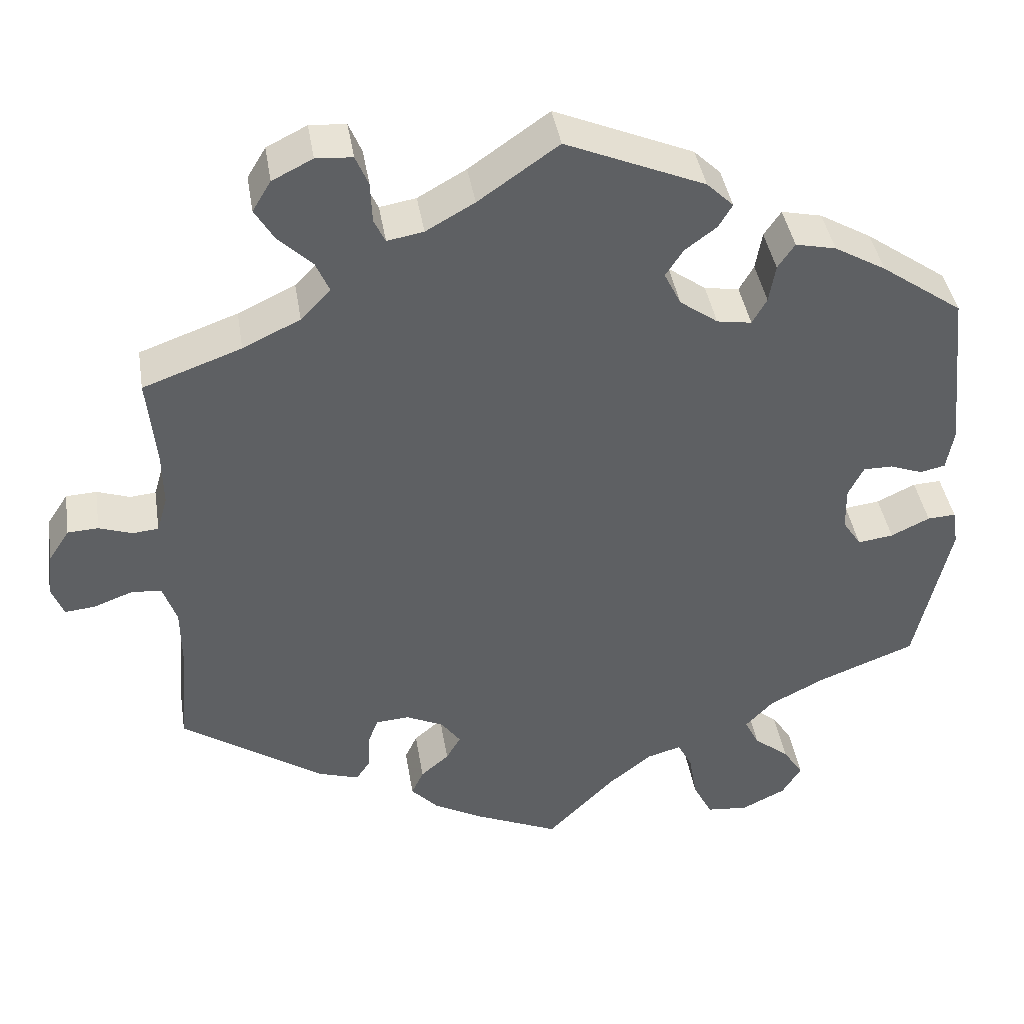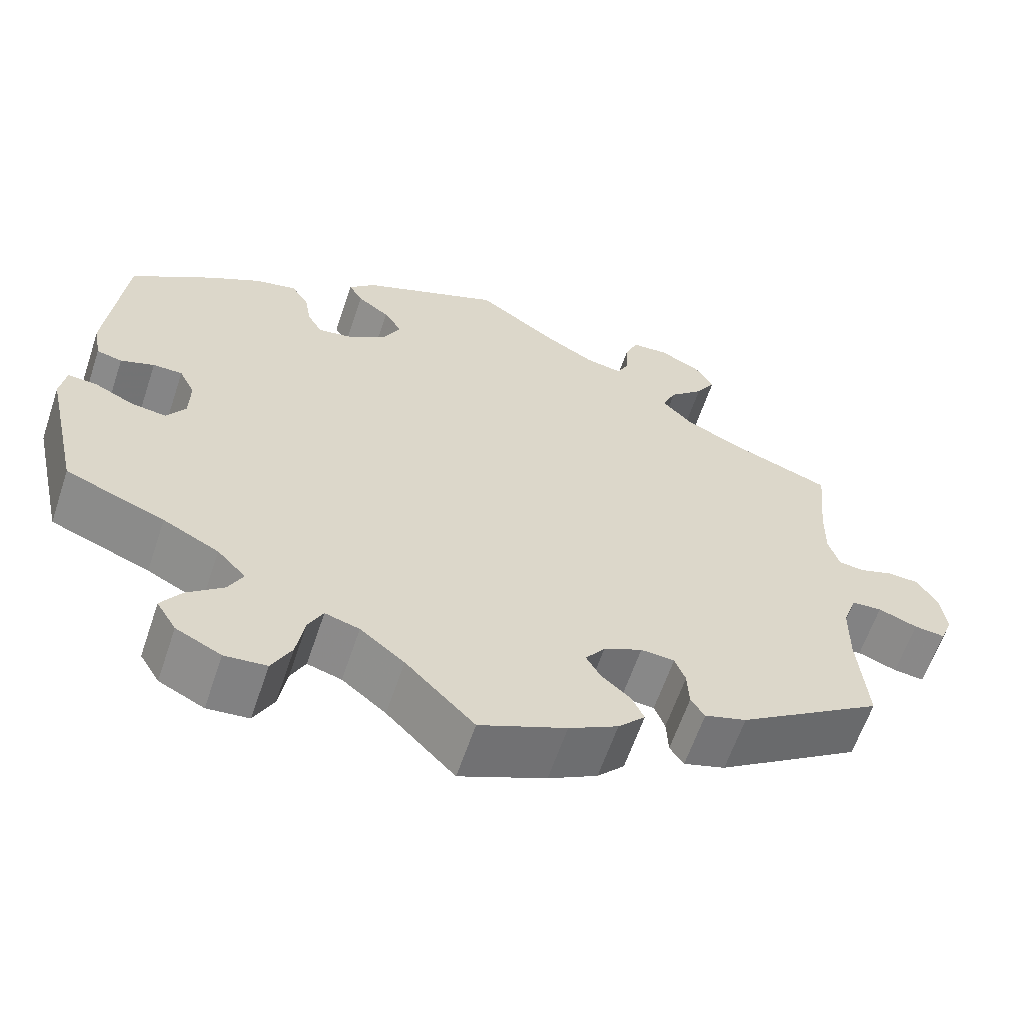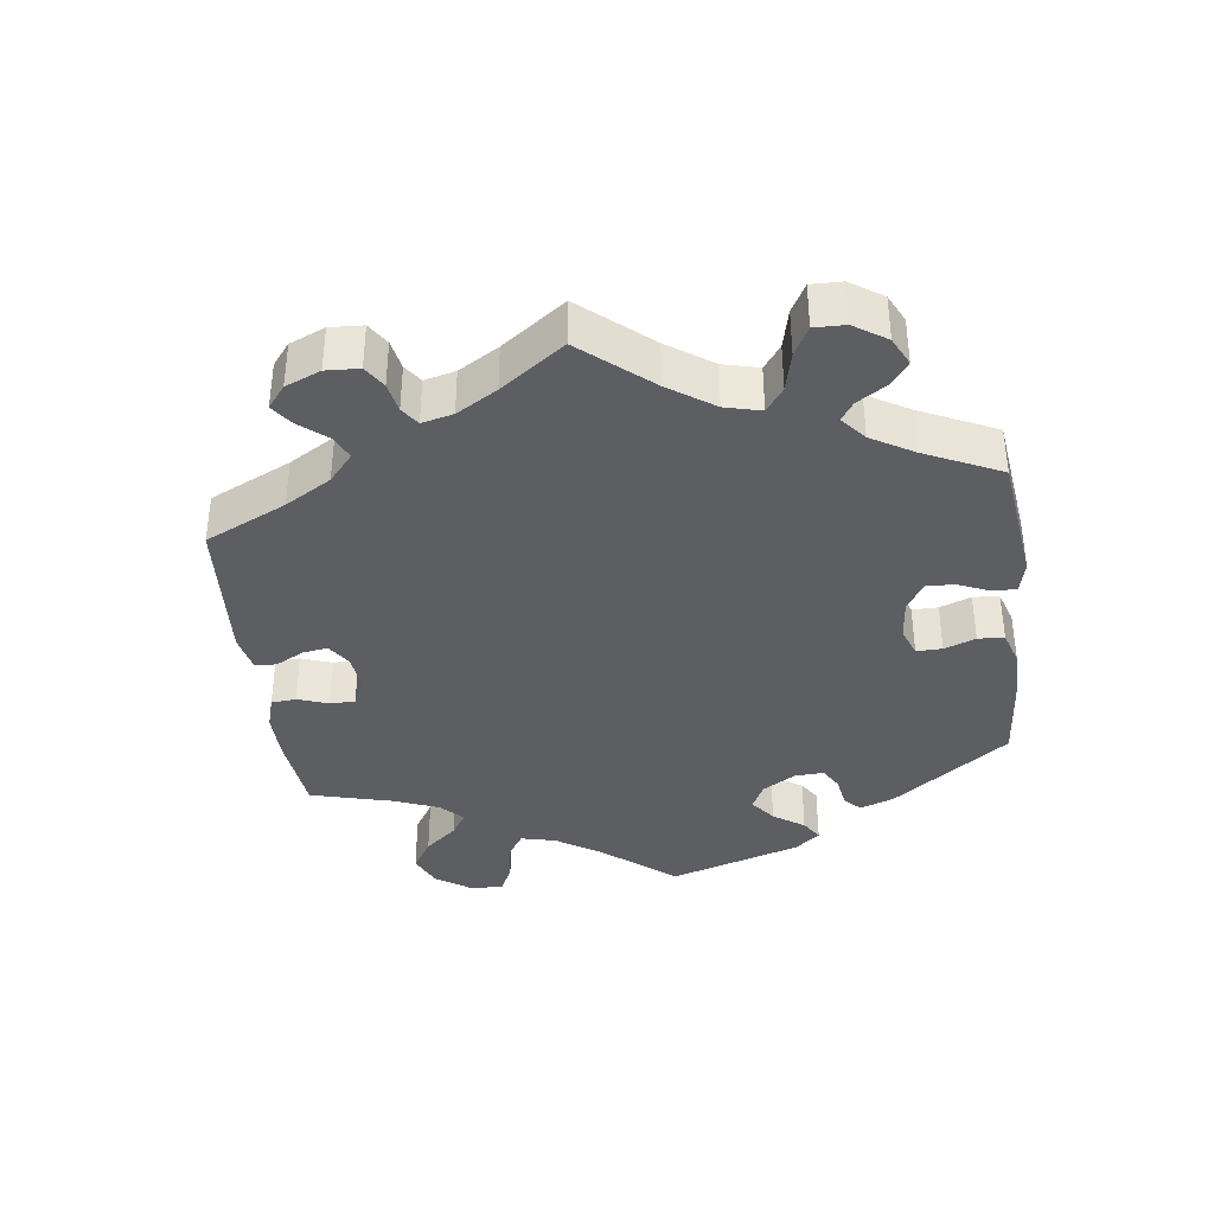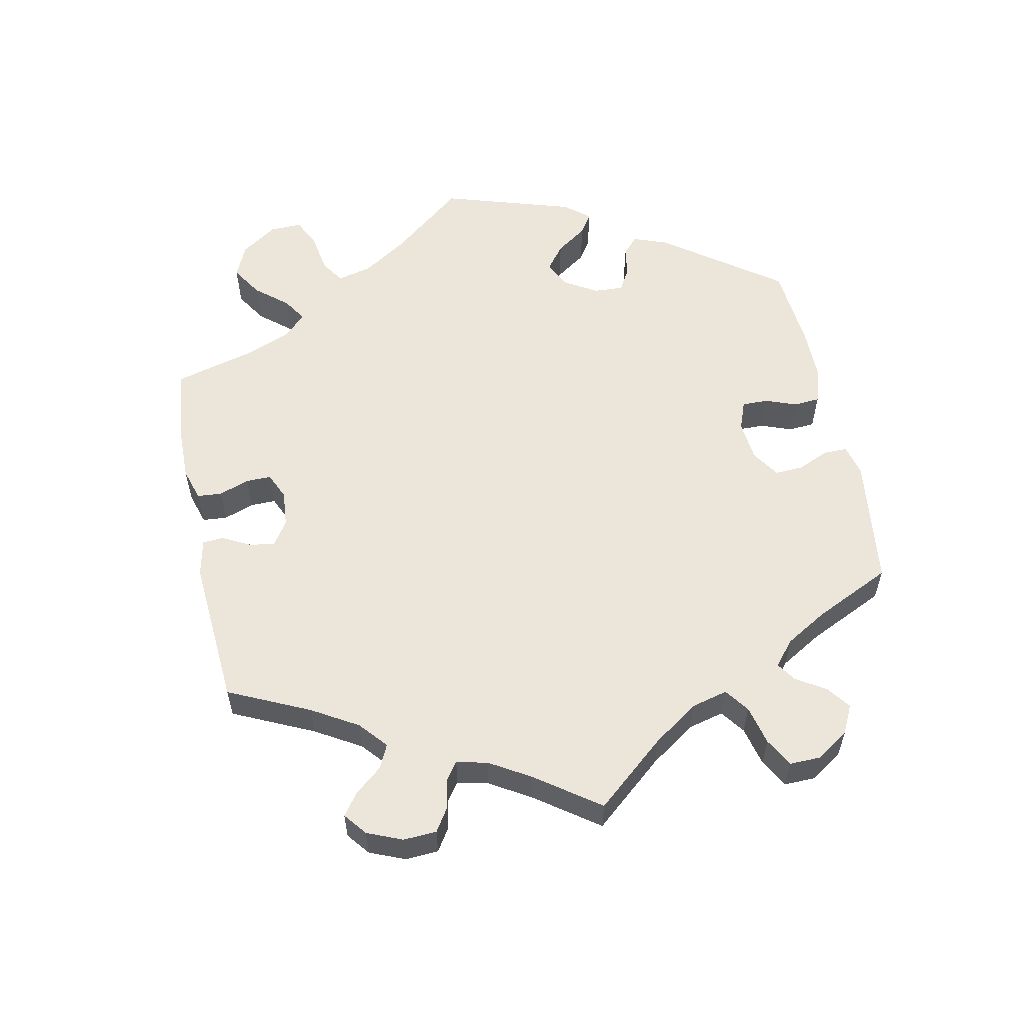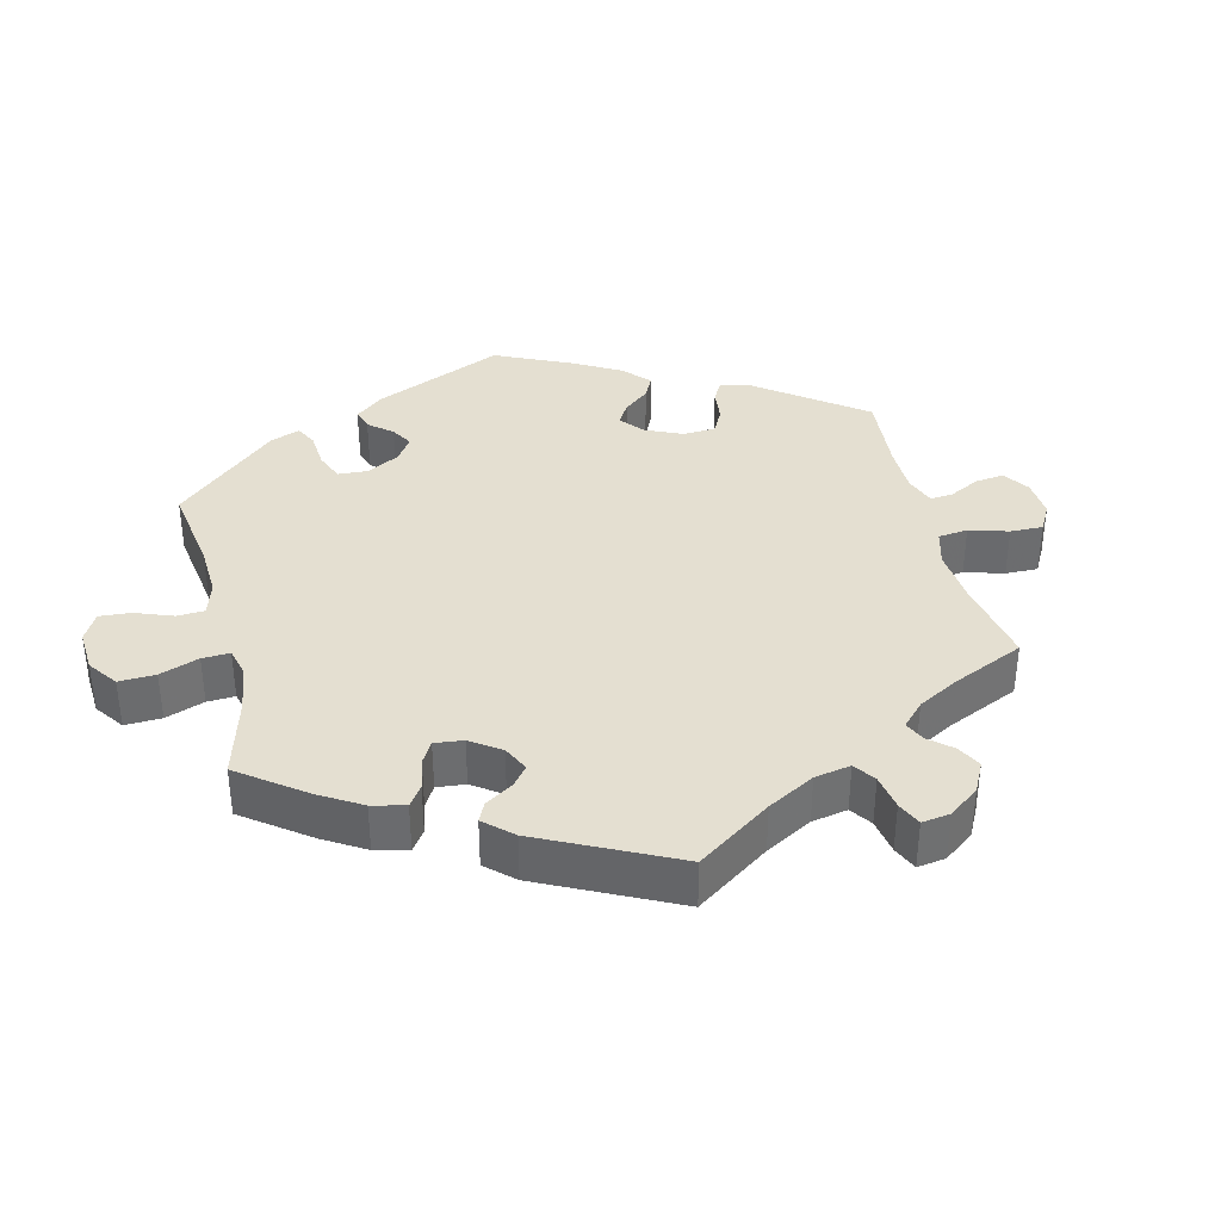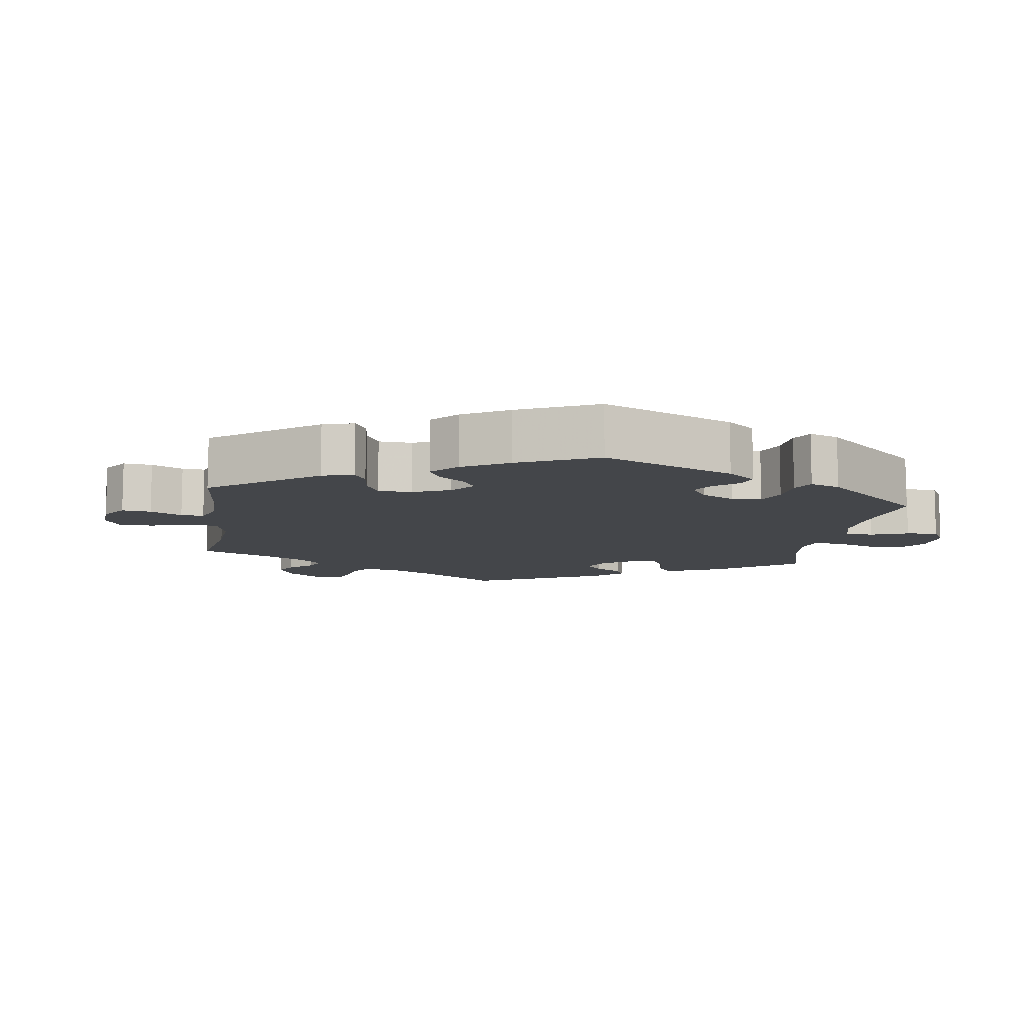
<metadata>
{"format":"obj","ext":"obj","renderer":"f3d","projection":"perspective","resolution":1024,"background":"white","views":[{"elev":41.0,"azim":-9.1,"up":"+Z"},{"elev":-61.9,"azim":161.4,"up":"+Z"},{"elev":-38.2,"azim":-52.6,"up":"+Y"},{"elev":57.6,"azim":-71.7,"up":"+Y"},{"elev":36.6,"azim":-133.8,"up":"+Y"},{"elev":-9.8,"azim":51.6,"up":"+Y"}]}
</metadata>
<code>
v -0.49 0.07 -0.162
v -0.491 0.07 -0.086
v -0.508 0.07 -0.037
v -0.545 0.07 -0.034
v -0.593 0.07 -0.052
v -0.631 0.07 -0.056
v -0.646 0.07 -0.018
v -0.639 0.07 0.036
v -0.613 0.07 0.076
v -0.575 0.07 0.078
v -0.534 0.07 0.064
v -0.502 0.07 0.067
v -0.489 0.07 0.111
v -0.49 0.07 0.178
v -0.501 0.07 0.289
v -0.379 0.07 0.333
v -0.308 0.07 0.367
v -0.271 0.07 0.405
v -0.288 0.07 0.444
v -0.33 0.07 0.484
v -0.354 0.07 0.524
v -0.331 0.07 0.562
v -0.281 0.07 0.587
v -0.236 0.07 0.584
v -0.22 0.07 0.546
v -0.218 0.07 0.496
v -0.204 0.07 0.467
v -0.159 0.07 0.475
v -0.099 0.07 0.509
v 0 0.07 0.578
v 0.172 0.07 0.505
v 0.205 0.07 0.473
v 0.188 0.07 0.444
v 0.149 0.07 0.415
v 0.127 0.07 0.381
v 0.148 0.07 0.339
v 0.195 0.07 0.305
v 0.238 0.07 0.298
v 0.256 0.07 0.33
v 0.264 0.07 0.377
v 0.285 0.07 0.408
v 0.335 0.07 0.397
v 0.399 0.07 0.36
v 0.5 0.07 0.289
v 0.521 0.07 0.086
v 0.512 0.07 0.035
v 0.481 0.07 0.028
v 0.44 0.07 0.043
v 0.404 0.07 0.043
v 0.385 0.07 0.005
v 0.386 0.07 -0.049
v 0.409 0.07 -0.084
v 0.453 0.07 -0.078
v 0.501 0.07 -0.055
v 0.536 0.07 -0.053
v 0.543 0.07 -0.098
v 0.5 0.07 -0.289
v 0.379 0.07 -0.336
v 0.311 0.07 -0.371
v 0.276 0.07 -0.408
v 0.294 0.07 -0.443
v 0.338 0.07 -0.479
v 0.363 0.07 -0.516
v 0.339 0.07 -0.555
v 0.284 0.07 -0.582
v 0.233 0.07 -0.577
v 0.209 0.07 -0.531
v 0.199 0.07 -0.473
v 0.181 0.07 -0.438
v 0.139 0.07 -0.45
v 0.085 0.07 -0.493
v 0.001 0.07 -0.578
v -0.105 0.07 -0.532
v -0.165 0.07 -0.499
v -0.198 0.07 -0.464
v -0.183 0.07 -0.432
v -0.148 0.07 -0.402
v -0.13 0.07 -0.371
v -0.154 0.07 -0.338
v -0.201 0.07 -0.316
v -0.242 0.07 -0.319
v -0.255 0.07 -0.352
v -0.257 0.07 -0.398
v -0.274 0.07 -0.423
v -0.325 0.07 -0.407
v -0.501 0.07 -0.289
v -0.49 0 -0.162
v -0.491 0 -0.086
v -0.508 0 -0.037
v -0.545 0 -0.034
v -0.593 0 -0.052
v -0.631 0 -0.056
v -0.646 0 -0.018
v -0.639 0 0.036
v -0.613 0 0.076
v -0.575 0 0.078
v -0.534 0 0.064
v -0.502 0 0.067
v -0.489 0 0.111
v -0.49 0 0.178
v -0.501 0 0.289
v -0.379 0 0.333
v -0.308 0 0.367
v -0.271 0 0.405
v -0.288 0 0.444
v -0.33 0 0.484
v -0.354 0 0.524
v -0.331 0 0.562
v -0.281 0 0.587
v -0.236 0 0.584
v -0.22 0 0.546
v -0.218 0 0.496
v -0.204 0 0.467
v -0.159 0 0.475
v -0.099 0 0.509
v 0 0 0.578
v 0.172 0 0.505
v 0.205 0 0.473
v 0.188 0 0.444
v 0.149 0 0.415
v 0.127 0 0.381
v 0.148 0 0.339
v 0.195 0 0.305
v 0.238 0 0.298
v 0.256 0 0.33
v 0.264 0 0.377
v 0.285 0 0.408
v 0.335 0 0.397
v 0.399 0 0.36
v 0.5 0 0.289
v 0.521 0 0.086
v 0.512 0 0.035
v 0.481 0 0.028
v 0.44 0 0.043
v 0.404 0 0.043
v 0.385 0 0.005
v 0.386 0 -0.049
v 0.409 0 -0.084
v 0.453 0 -0.078
v 0.501 0 -0.055
v 0.536 0 -0.053
v 0.543 0 -0.098
v 0.5 0 -0.289
v 0.379 0 -0.336
v 0.311 0 -0.371
v 0.276 0 -0.408
v 0.294 0 -0.443
v 0.338 0 -0.479
v 0.363 0 -0.516
v 0.339 0 -0.555
v 0.284 0 -0.582
v 0.233 0 -0.577
v 0.209 0 -0.531
v 0.199 0 -0.473
v 0.181 0 -0.438
v 0.139 0 -0.45
v 0.085 0 -0.493
v 0.001 0 -0.578
v -0.105 0 -0.532
v -0.165 0 -0.499
v -0.198 0 -0.464
v -0.183 0 -0.432
v -0.148 0 -0.402
v -0.13 0 -0.371
v -0.154 0 -0.338
v -0.201 0 -0.316
v -0.242 0 -0.319
v -0.255 0 -0.352
v -0.257 0 -0.398
v -0.274 0 -0.423
v -0.325 0 -0.407
v -0.501 0 -0.289
f 85 86 1
f 82 83 84 85
f 81 82 85 1
f 80 81 1 2
f 79 80 2 3
f 74 75 76 77
f 74 77 78
f 71 72 73 74
f 70 71 74 78
f 69 70 78 79
f 65 66 67 68
f 65 68 69
f 64 65 69
f 61 62 63 64
f 60 61 64 69
f 59 60 69 79
f 55 56 57 58
f 53 54 55 58
f 52 53 58 59
f 51 52 59 79
f 45 46 47 48
f 45 48 49
f 44 45 49
f 43 44 49 50
f 39 40 41 42
f 38 39 42 43
f 31 32 33 34
f 29 30 31 34
f 28 29 34 35
f 27 28 35 36
f 23 24 25 26
f 23 26 27
f 22 23 27
f 19 20 21 22
f 18 19 22 27
f 17 18 27 36
f 14 15 16
f 13 14 16 17
f 12 13 17 36
f 8 9 10 11
f 8 11 12
f 7 8 12
f 4 5 6 7
f 3 4 7 12
f 50 51 79 3
f 38 43 50 3
f 3 12 36 37
f 3 37 38
f 87 172 171
f 171 170 169 168
f 87 171 168 167
f 88 87 167 166
f 89 88 166 165
f 163 162 161 160
f 164 163 160
f 160 159 158 157
f 164 160 157 156
f 165 164 156 155
f 154 153 152 151
f 155 154 151
f 155 151 150
f 150 149 148 147
f 155 150 147 146
f 165 155 146 145
f 144 143 142 141
f 144 141 140 139
f 145 144 139 138
f 165 145 138 137
f 134 133 132 131
f 135 134 131
f 135 131 130
f 136 135 130 129
f 128 127 126 125
f 129 128 125 124
f 120 119 118 117
f 120 117 116 115
f 121 120 115 114
f 122 121 114 113
f 112 111 110 109
f 113 112 109
f 113 109 108
f 108 107 106 105
f 113 108 105 104
f 122 113 104 103
f 102 101 100
f 103 102 100 99
f 122 103 99 98
f 97 96 95 94
f 98 97 94
f 98 94 93
f 93 92 91 90
f 98 93 90 89
f 89 165 137 136
f 89 136 129 124
f 123 122 98 89
f 124 123 89
f 1 87 88 2
f 2 88 89 3
f 3 89 90 4
f 4 90 91 5
f 5 91 92 6
f 6 92 93 7
f 7 93 94 8
f 8 94 95 9
f 9 95 96 10
f 10 96 97 11
f 11 97 98 12
f 12 98 99 13
f 13 99 100 14
f 14 100 101 15
f 15 101 102 16
f 16 102 103 17
f 17 103 104 18
f 18 104 105 19
f 19 105 106 20
f 20 106 107 21
f 21 107 108 22
f 22 108 109 23
f 23 109 110 24
f 24 110 111 25
f 25 111 112 26
f 26 112 113 27
f 27 113 114 28
f 28 114 115 29
f 29 115 116 30
f 30 116 117 31
f 31 117 118 32
f 32 118 119 33
f 33 119 120 34
f 34 120 121 35
f 35 121 122 36
f 36 122 123 37
f 37 123 124 38
f 38 124 125 39
f 39 125 126 40
f 40 126 127 41
f 41 127 128 42
f 42 128 129 43
f 43 129 130 44
f 44 130 131 45
f 45 131 132 46
f 46 132 133 47
f 47 133 134 48
f 48 134 135 49
f 49 135 136 50
f 50 136 137 51
f 51 137 138 52
f 52 138 139 53
f 53 139 140 54
f 54 140 141 55
f 55 141 142 56
f 56 142 143 57
f 57 143 144 58
f 58 144 145 59
f 59 145 146 60
f 60 146 147 61
f 61 147 148 62
f 62 148 149 63
f 63 149 150 64
f 64 150 151 65
f 65 151 152 66
f 66 152 153 67
f 67 153 154 68
f 68 154 155 69
f 69 155 156 70
f 70 156 157 71
f 71 157 158 72
f 72 158 159 73
f 73 159 160 74
f 74 160 161 75
f 75 161 162 76
f 76 162 163 77
f 77 163 164 78
f 78 164 165 79
f 79 165 166 80
f 80 166 167 81
f 81 167 168 82
f 82 168 169 83
f 83 169 170 84
f 84 170 171 85
f 85 171 172 86
f 86 172 87 1

</code>
